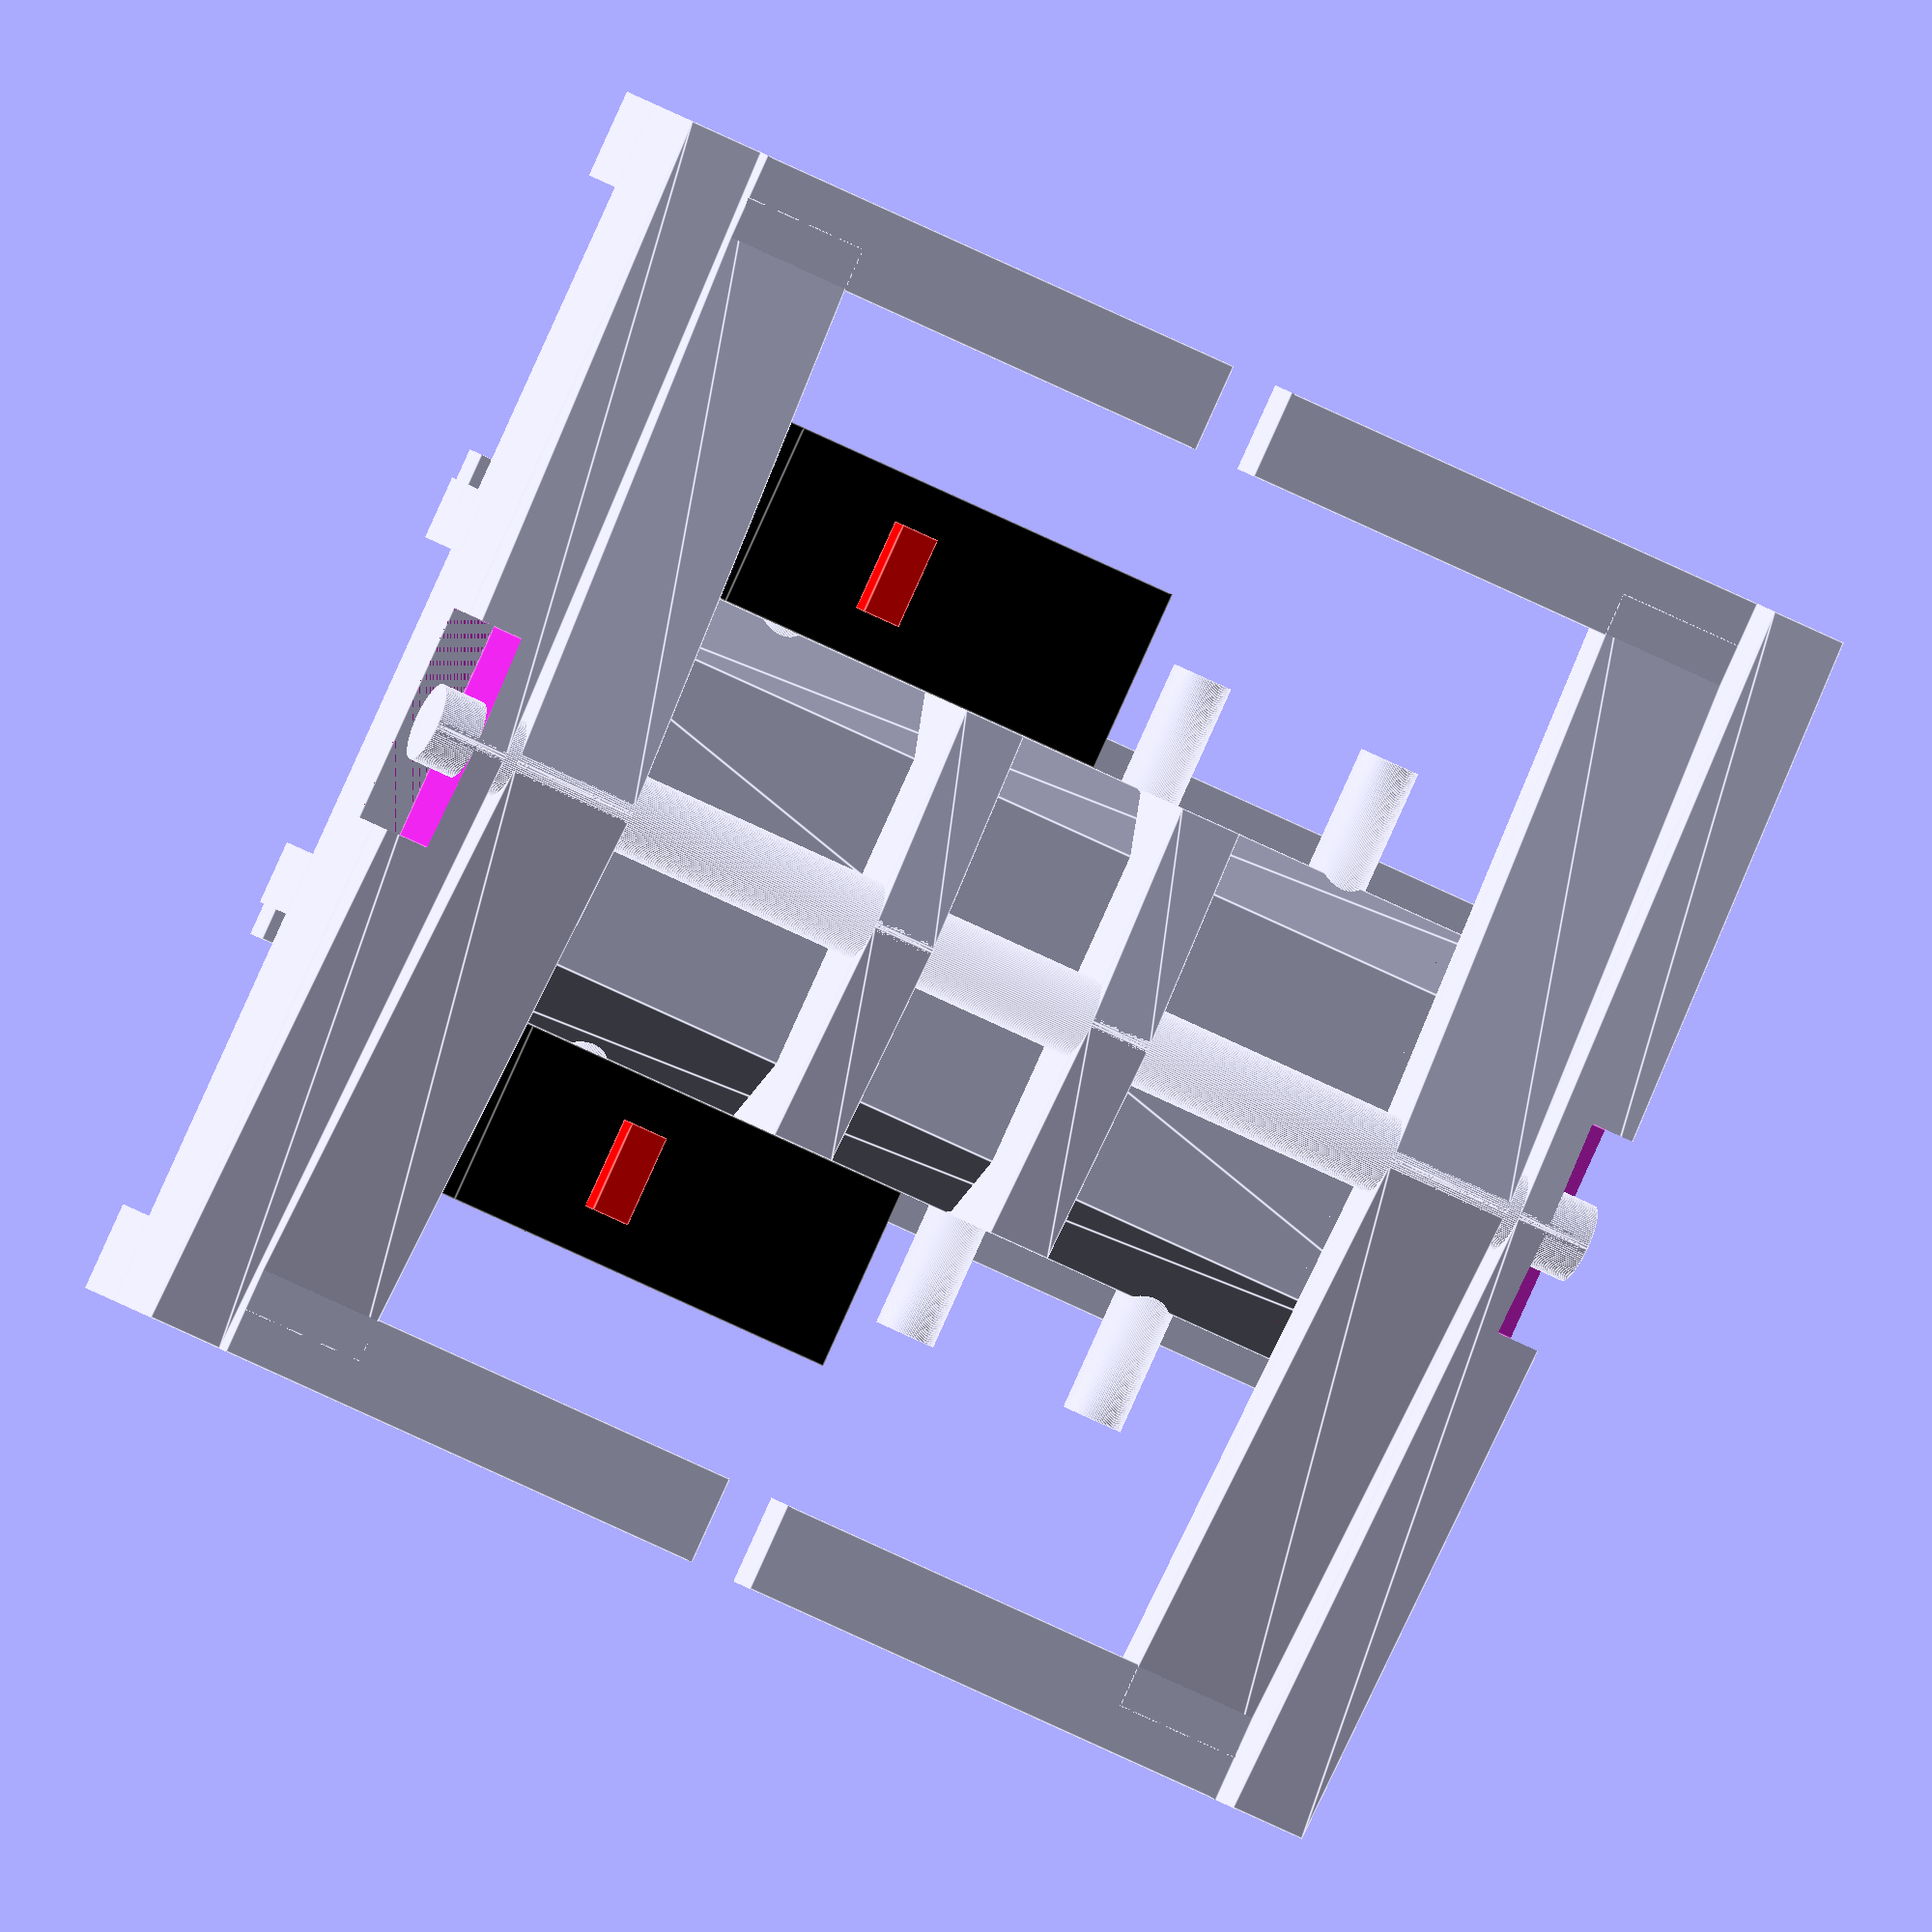
<openscad>
$fn = 128;

// variables
pcbZ1 = 0;
pcbZ2 = 1.6;

baseZ0 = 0.3 + 0.1; // height of bottom plane (+0.1 for adhesive label)
baseZ2 = baseZ0 + 1.7; // base plate
baseZ1 = baseZ2 - 0.8; // bearing surface

actuatorZ = baseZ1 + 9.8;

switchX = 6.5;
switchY = 10;
switchWidth = 5.8;
switchHeight = 12.8;
switchZ2 = actuatorZ - 1;
switchZ1 = switchZ2 - 5;
switchZ0 = switchZ1 - 1.5;

axisX2 = 37.2 / 2;
axisX1 = axisX2 - 15.85;
axisZ = baseZ2 + 8.2;
axisD = 2.5;

bodyWidth = 40;
bodyHeight = 33.4;
bodyZ1 = axisZ - 2.5;
bodyZ2 = axisZ + axisD / 2;

leverWidth = 16.2;
leverHeight = (40-34.4)/2;
leverY = (34.4+40)/2/2;
leverZ = baseZ2 + 6.9;
leverAngle = 5.4; // maximum actuation angle


// box with center/size in x/y plane and z ranging from z1 to z2
module box(x, y, w, h, z1, z2) {
	translate([x-w/2, y-h/2, z1])
		cube([w, h, z2-z1]);
}

module cuboid(x1, y1, x2, y2, z1, z2) {
	translate([x1, y1, z1])
		cube([x2-x1, y2-y1, z2-z1]);
}

module barrel(x, y, r, z1, z2) {
	translate([x, y, z1])
		cylinder(r=r, h=z2-z1);
}

module axis(x, y, d, l, z) {
	translate([x-l/2, y, z])
		rotate([0, 90, 0])
			cylinder(r=d/2, h=l);

}

module cone(x, y, r1, r2, z1, z2) {
	translate([x, y, z1])
		cylinder(r1=r1, r2=r2, h=z2-z1);
}

module longHoleX(x, y, r, l, z1, z2) {
	barrel(x=x-l/2, y=y, r=r, z1=z1, z2=z2);
	barrel(x=x+l/2, y=y, r=r, z1=z1, z2=z2);
	box(x=x, y=y, w=l, h=r*2, z1=z1, z2=z2);
}

module longHoleY(x, y, r, l, z1, z2) {
	barrel(x=x, y=y-l/2, r=r, z1=z1, z2=z2);
	barrel(x=x, y=y+l/2, r=r, z1=z1, z2=z2);
	box(x=x, y=y, w=r*2, h=l, z1=z1, z2=z2);
}

module frustum(x, y, w1, h1, w2, h2, z1, z2) {
	// https://en.wikibooks.org/wiki/OpenSCAD_User_Manual/Primitive_Solids#polyhedron	
	points = [
		// lower square
		[x-w1/2,  y-h1/2, z1],  // 0
		[x+w1/2,  y-h1/2, z1],  // 1
		[x+w1/2,  y+h1/2, z1],  // 2
		[x-w1/2,  y+h1/2, z1],  // 3
		// upper square
		[x-w2/2,  y-h2/2, z2],  // 4
		[x+w2/2,  y-h2/2, z2],  // 5
		[x+w2/2,  y+h2/2, z2],  // 6
		[x-w2/2,  y+h2/2, z2]]; // 7
	faces = [
		[0,1,2,3],  // bottom
		[4,5,1,0],  // front
		[7,6,5,4],  // top
		[5,6,2,1],  // right
		[6,7,3,2],  // back
		[7,4,0,3]]; // left  
	polyhedron(points, faces);
}

/*
module axis() {
	translate([-axisLength/2, 0, axisZ])
		rotate([0, 90, 0])
			cylinder(r=axisD/2, h=axisLength);

}
*/
module switchSpikes(x, y, angle) {
	translate([x, y, 0]) {
		rotate([0, 0, angle]) {
					
			// holes
			axis(0, 6.5/2, 1.9, 6, switchZ1);
			axis(0, -6.5/2, 1.9, 6, switchZ1);
		}
	}
}

module body() {
	y1 = switchY-switchWidth/2;
	height = y1*2;
	z1 = bodyZ1-2;
	z2 = bodyZ2-tan(5.4)*bodyWidth/2;
	z3 = bodyZ2-tan(5.4)*y1;
	
	// axis
	axis(0, 0, axisD, bodyWidth, axisZ);

	// carrier top
	frustum(0, 0,
		bodyWidth, height,
		bodyWidth, height-4,
		z1, bodyZ1);

	for (side = [1, -1]) {

		// carrier sides
		box(0, (y1-1)*side, bodyWidth, 2, pcbZ2, z1);
		box(0, y1*side, bodyWidth, 2, switchZ0-1.5, switchZ0-0.1);

		// catwalks
		box((axisX1+1)*side, 0, 2, height, z1, z3);
		frustum((axisX1+1)*side, 0, 2, height, 2, 0.1, z3, bodyZ2);

		difference() {
			union() {
				box((bodyWidth/2-1.2)*side, 0,
					2.4, bodyWidth,
					z1-1, z2);
				frustum((bodyWidth/2-1.2)*side, 0,
					2.4, bodyWidth,
					2.4, 0.1,
					z2, bodyZ2);
			}
			box((axisX2+1)*side, 0, 2, 7, bodyZ1, bodyZ2);
		}
		
		box((bodyWidth/2-3.5)*side, leverY,
			7, leverHeight,
			pcbZ2, leverZ-2-1.8);
		box((bodyWidth/2-3.5)*side, -leverY,
			7, leverHeight,
			pcbZ2, leverZ-2-1.8);
	}
	
	// spies for switch holes
	switchSpikes(switchX, -switchY+2, -90);
	switchSpikes(switchX, switchY-2, -90);
	switchSpikes(-switchX, -switchY+2, 90);
	switchSpikes(-switchX, switchY-2, 90);
}


module lever(side, angle) {
	x1 = (leverWidth/2+1);
	x2 = 15.2;
	w = 4;
	translate([0, 0, axisZ]) {
		rotate([angle, 0, 0]) {
			translate([0, 0, -axisZ]) {
				box(x1*side, leverY,
					leverWidth, leverHeight,
					leverZ-2, leverZ);
				box(x1*side, -leverY,
					leverWidth, leverHeight,
					leverZ-2, leverZ);
							
				difference() {
					union() {
						box(x2*side, 0,
							w, leverY * 2,
							leverZ-2, leverZ);
						frustum(x2*side, 0,
							w, leverY * 2,
							w, 0.1,
							leverZ-0.2, bodyZ2);
					}
					frustum(x2*side, 0,
						w+0.2, leverY * 2,
						w+0.2, 0.1,
						leverZ-2.1, leverZ+0.0);	
				}
			}
		}
	}
	box(x2*side, 0,
		w, axisD,
		bodyZ1-1, bodyZ2-1);
}

module switch(x, y, angle) {
	translate([x, y, 0]) {
		rotate([0, 0, angle]) {
			// body
			color([0, 0, 0]) {
				difference() {
					box(0, 0, switchWidth, switchHeight, switchZ0, switchZ2);
					
					// holes
					axis(0, 6.5/2, 2, 6, switchZ1);
					axis(0, -6.5/2, 2, 6, switchZ1);
				}
			}
			
			// actuator
			color([1, 0, 0]) {
				box(0, 5.2-6.5/2, 2.9, 1.2, switchZ2, switchZ2 + 1);
			}
			
			//barrel(0, 0, 0.9/2, switchZ0-3.5, switchZ0);
			barrel(0, 5.08, 0.9/2, switchZ0-3.5, switchZ0);
			//barrel(0, -5.08, 0.9/2, switchZ0-3.5, switchZ0);
		}
	}
}

module actuators(angle) {
	color ([1, 1, 1]) {
		translate([0, 0, axisZ]) {
			rotate([angle, 0, 0]) {
				translate([0, 0, -axisZ]) {
					box(17/2, 20/2, 3.2, 1, actuatorZ, actuatorZ+1);
					box(-17/2, 20/2, 3.2, 1, actuatorZ, actuatorZ+1);
					box(17/2, -20/2, 3.2, 1, actuatorZ, actuatorZ+1);
					box(-17/2, -20/2, 3.2, 1, actuatorZ, actuatorZ+1);
					
					box(0, leverY, 34, leverHeight, leverZ, leverZ+1);
					box(0, -leverY, 34, leverHeight, leverZ, leverZ+1);
			
				}
			}
		}	
	}
}

body();
lever(1, 0);
lever(-1, 0);

switch(switchX, -switchY, -90);
switch(switchX, switchY, -90);
//switch(-switchX, -switchY, 90);
//switch(-switchX, switchY, 90);

//actuators(0);
//actuators(-leverAngle);

</openscad>
<views>
elev=353.4 azim=205.2 roll=345.7 proj=o view=edges
</views>
